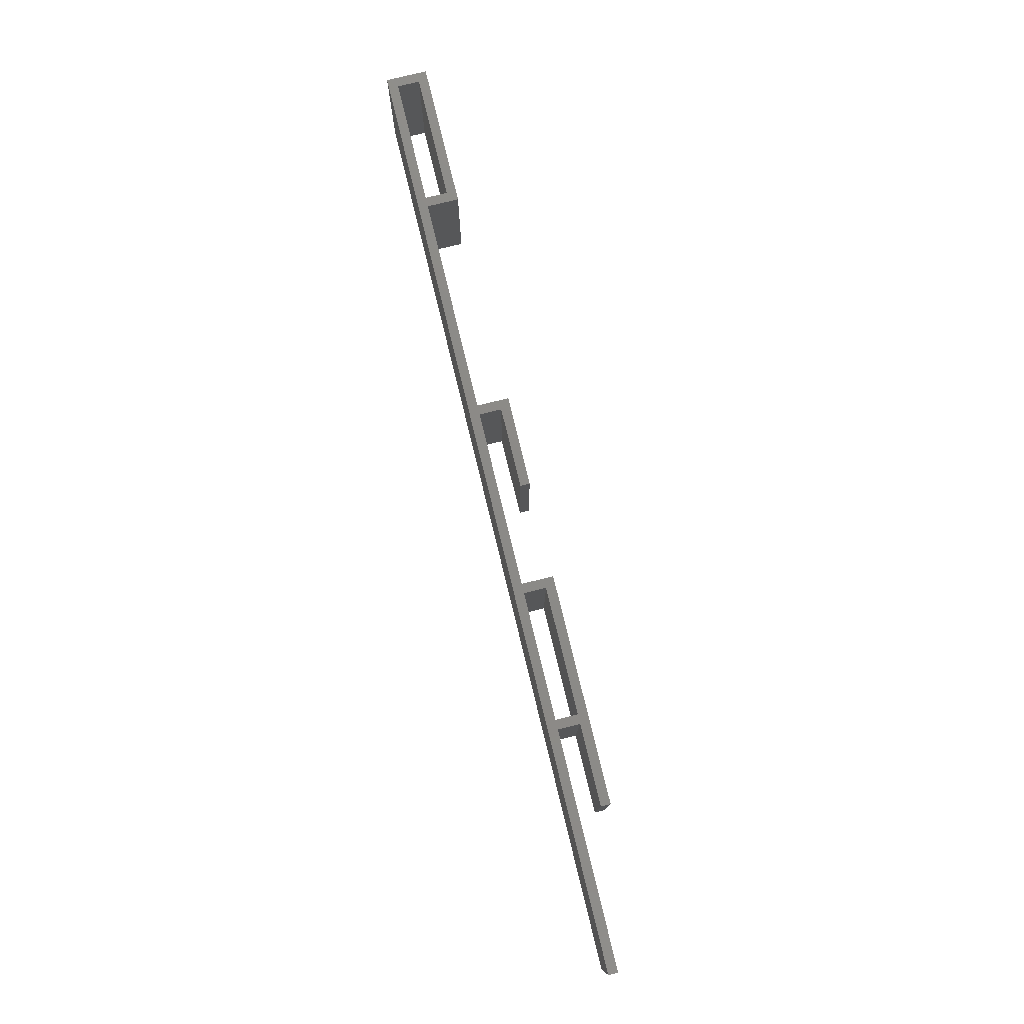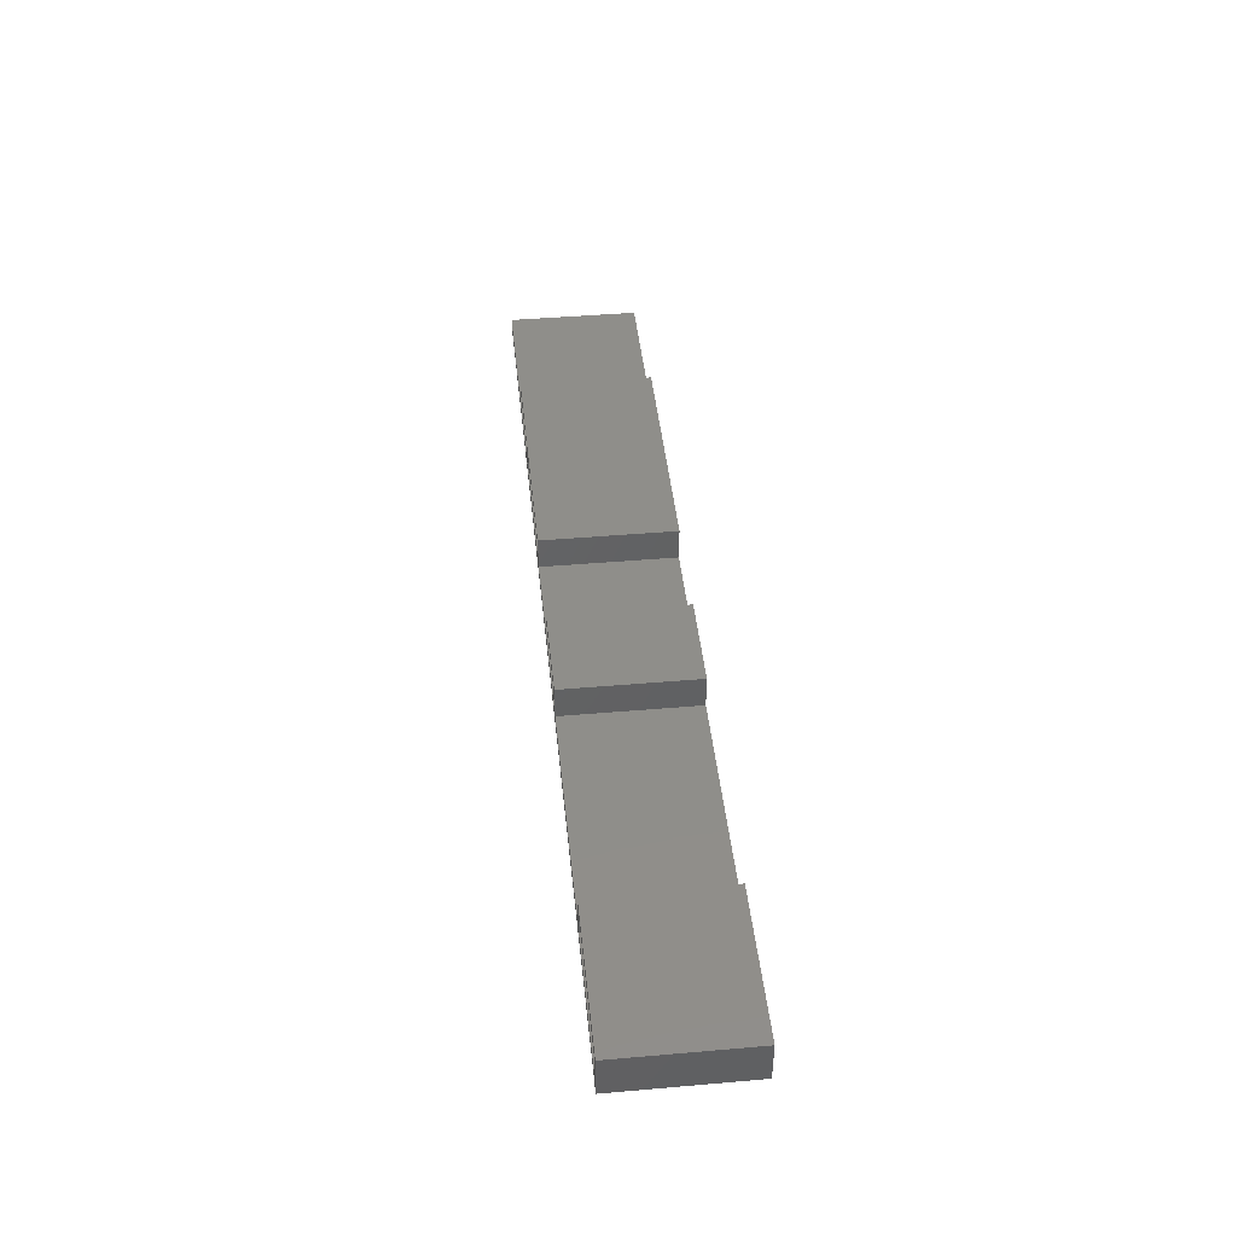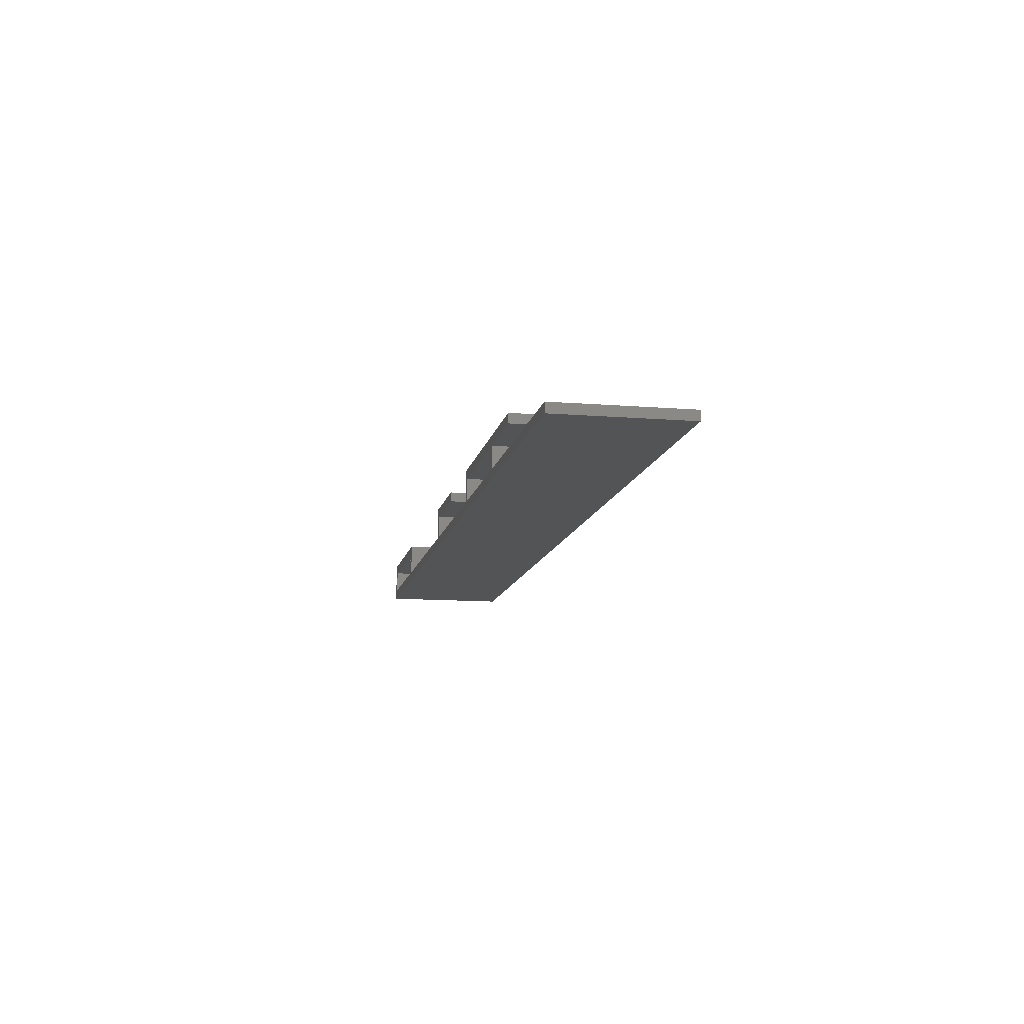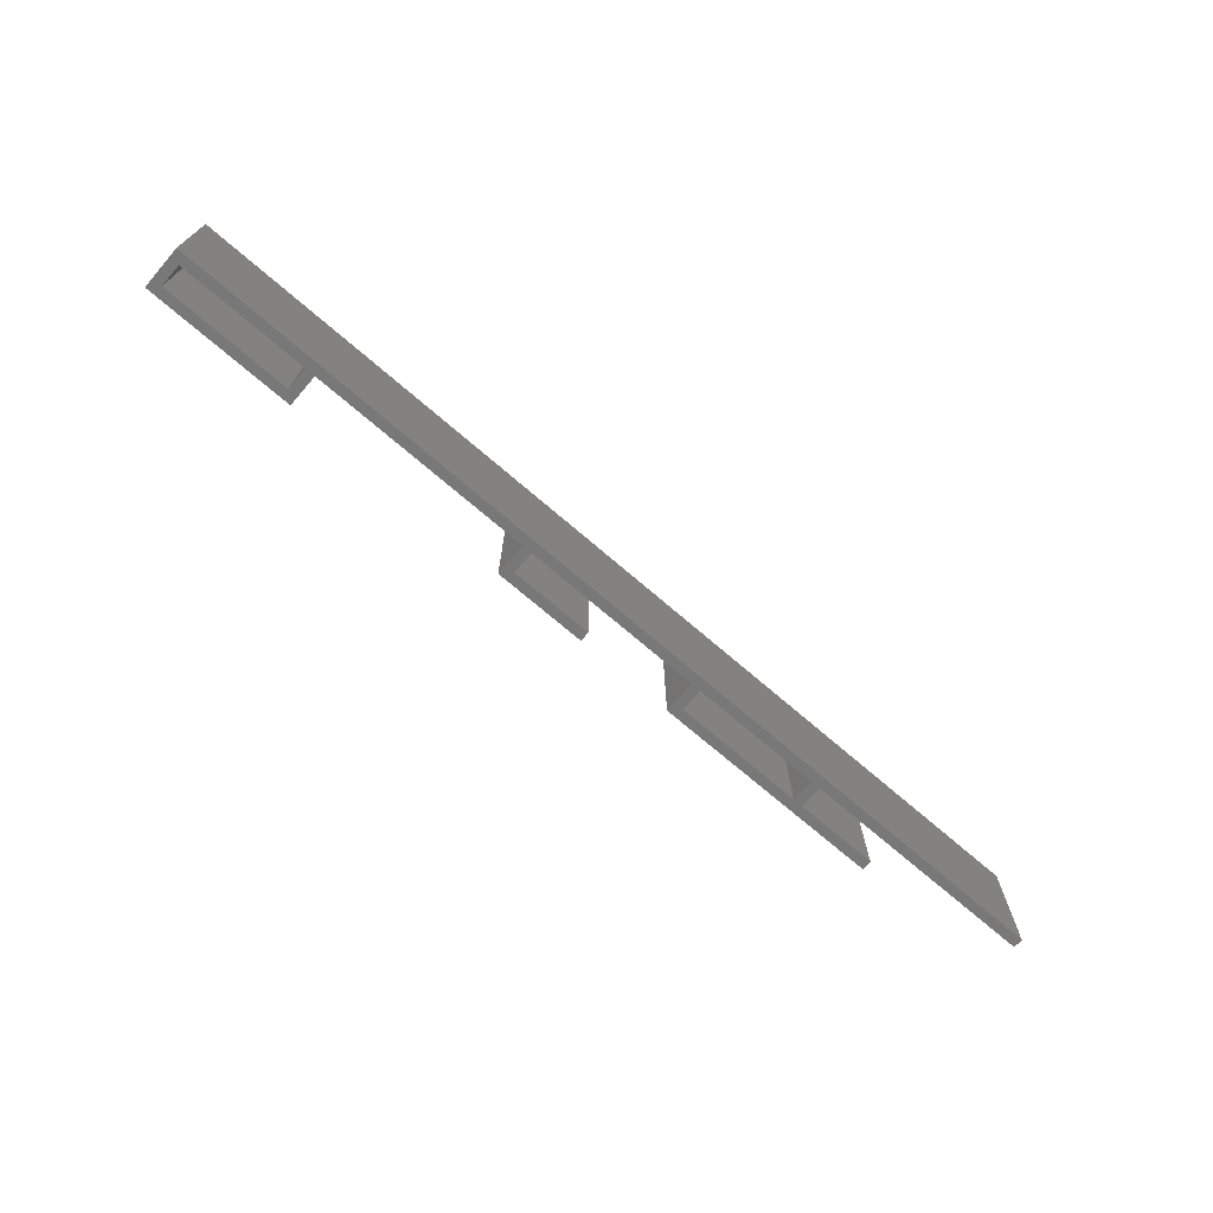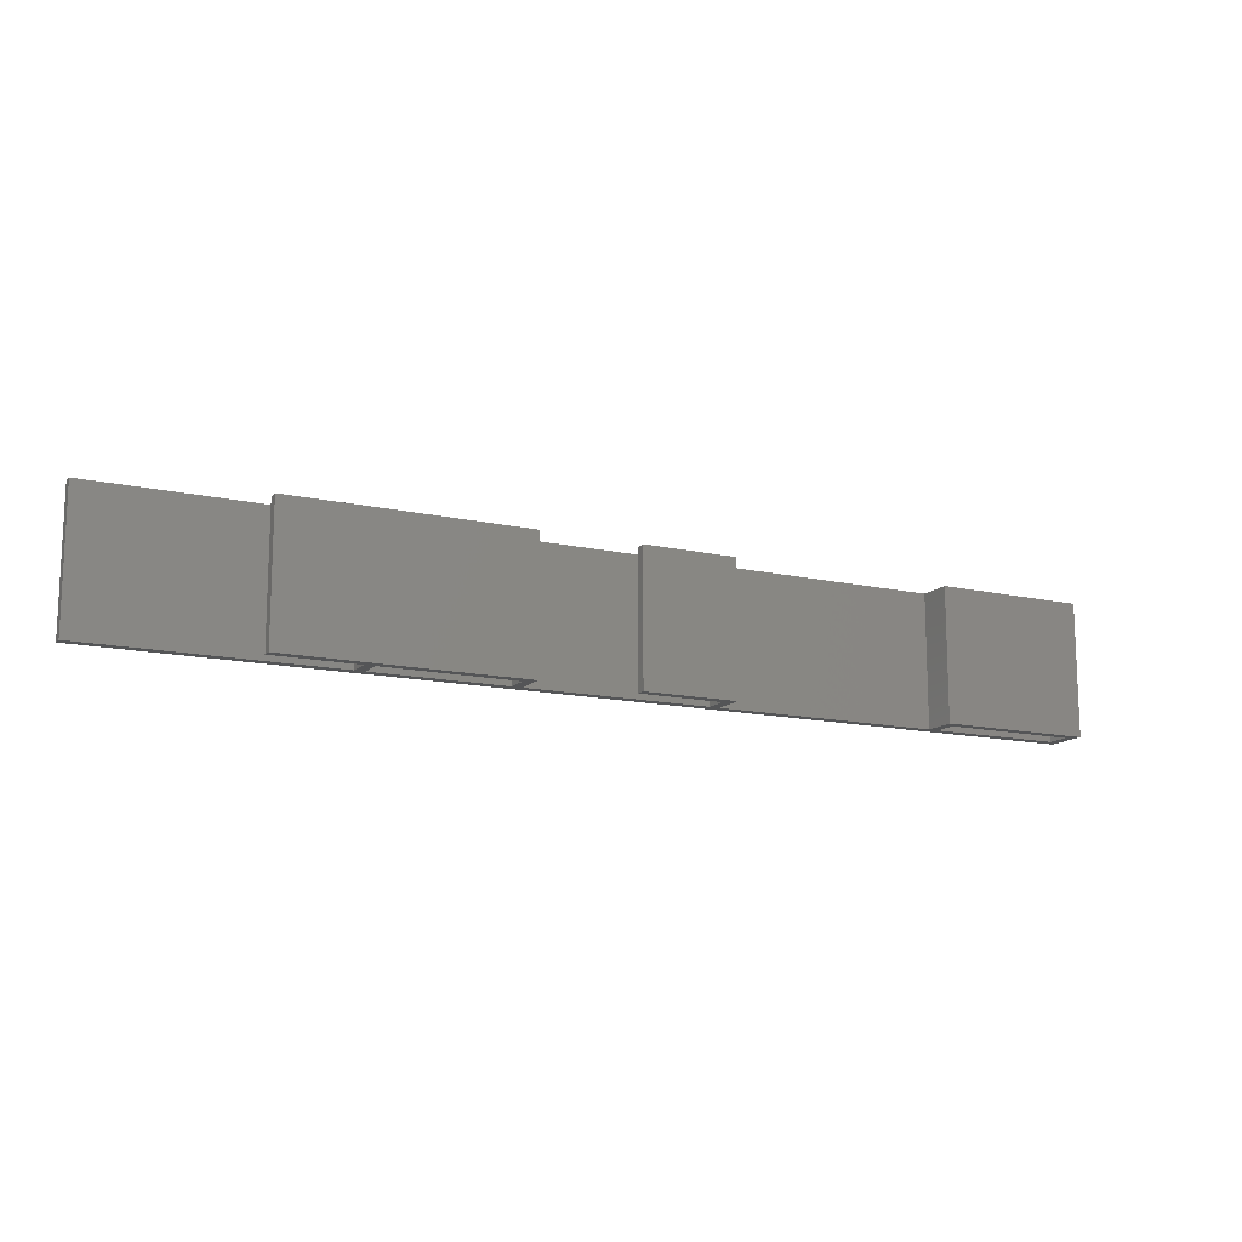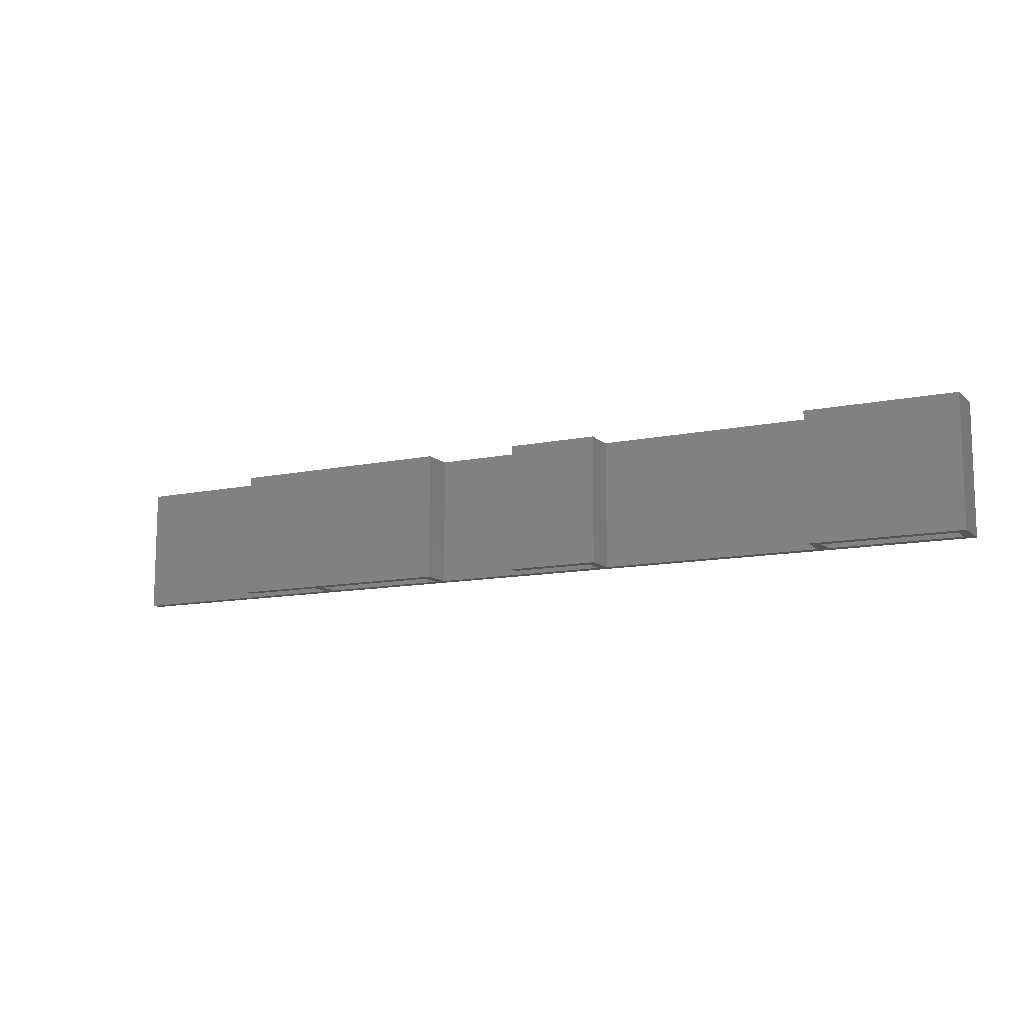
<metadata>
{"format":"stl","ext":"stl","renderer":"f3d","projection":"perspective","resolution":1024,"background":"white","views":[{"elev":77.8,"azim":76.3,"up":"+Z"},{"elev":43.8,"azim":-95.8,"up":"+Y"},{"elev":-12.0,"azim":79.1,"up":"+Y"},{"elev":-71.3,"azim":-40.8,"up":"+Z"},{"elev":-13.8,"azim":153.2,"up":"+Z"},{"elev":-11.6,"azim":-152.8,"up":"+Z"}]}
</metadata>
<code>
# stl→obj: 52 verts, 108 faces
v -86.75 0.75 0
v -58.95 0.75 0
v -145.6 -0.75 0
v -88.25 0.75 0
v -88.25 5.75 0
v -86.75 4.25 0
v 0.75 -0.75 0
v -35.95 0.75 0
v 0.75 0.75 0
v -74.05 5.75 0
v -74.05 4.25 0
v -122.5 0.75 0
v -23.25 5.75 0
v -23.25 4.25 0
v -35.95 4.25 0
v -144.1 4.25 0
v -145.6 5.75 0
v -124 4.25 0
v -124 0.75 0
v -37.45 4.25 0
v -37.45 0.75 0
v -58.95 5.75 0
v -57.45 0.75 0
v -57.45 4.25 0
v -122.5 5.75 0
v -144.1 0.75 0
v -145.6 -0.75 20
v -58.95 0.75 20
v -86.75 0.75 20
v -88.25 0.75 20
v -86.75 4.25 20
v -88.25 5.75 20
v 0.75 0.75 20
v -35.95 0.75 20
v 0.75 -0.75 20
v -74.05 4.25 20
v -74.05 5.75 20
v -122.5 0.75 20
v -35.95 4.25 20
v -23.25 4.25 20
v -23.25 5.75 20
v -124 4.25 20
v -145.6 5.75 20
v -144.1 4.25 20
v -124 0.75 20
v -37.45 4.25 20
v -37.45 0.75 20
v -58.95 5.75 20
v -57.45 0.75 20
v -57.45 4.25 20
v -122.5 5.75 20
v -144.1 0.75 20
f 1 2 3
f 1 3 4
f 4 5 6
f 7 8 9
f 6 10 11
f 6 5 10
f 1 4 6
f 4 3 12
f 13 14 15
f 16 17 18
f 12 3 19
f 2 7 3
f 15 8 20
f 8 7 21
f 8 21 20
f 22 13 20
f 21 7 23
f 24 23 2
f 23 7 2
f 22 24 2
f 15 20 13
f 20 24 22
f 12 18 25
f 19 3 26
f 26 3 17
f 16 26 17
f 19 18 12
f 18 17 25
f 27 28 29
f 30 27 29
f 31 32 30
f 33 34 35
f 36 37 31
f 37 32 31
f 31 30 29
f 38 27 30
f 39 40 41
f 42 43 44
f 45 27 38
f 27 35 28
f 46 34 39
f 47 35 34
f 46 47 34
f 46 41 48
f 49 35 47
f 28 49 50
f 28 35 49
f 28 50 48
f 41 46 39
f 48 50 46
f 51 42 38
f 52 27 45
f 43 27 52
f 43 52 44
f 38 42 45
f 51 43 42
f 1 28 2
f 1 29 28
f 6 29 1
f 6 31 29
f 11 31 6
f 11 36 31
f 10 36 11
f 10 37 36
f 5 37 10
f 5 32 37
f 4 32 5
f 4 30 32
f 12 30 4
f 12 38 30
f 25 38 12
f 25 51 38
f 17 51 25
f 17 43 51
f 3 43 17
f 3 27 43
f 7 27 3
f 7 35 27
f 9 35 7
f 9 33 35
f 8 33 9
f 8 34 33
f 15 34 8
f 15 39 34
f 14 39 15
f 14 40 39
f 13 40 14
f 13 41 40
f 22 41 13
f 22 48 41
f 2 48 22
f 2 28 48
f 24 50 23
f 49 23 50
f 20 46 24
f 50 24 46
f 21 47 20
f 46 20 47
f 23 49 21
f 47 21 49
f 16 44 26
f 52 26 44
f 18 42 16
f 44 16 42
f 19 45 18
f 42 18 45
f 26 52 19
f 45 19 52

</code>
